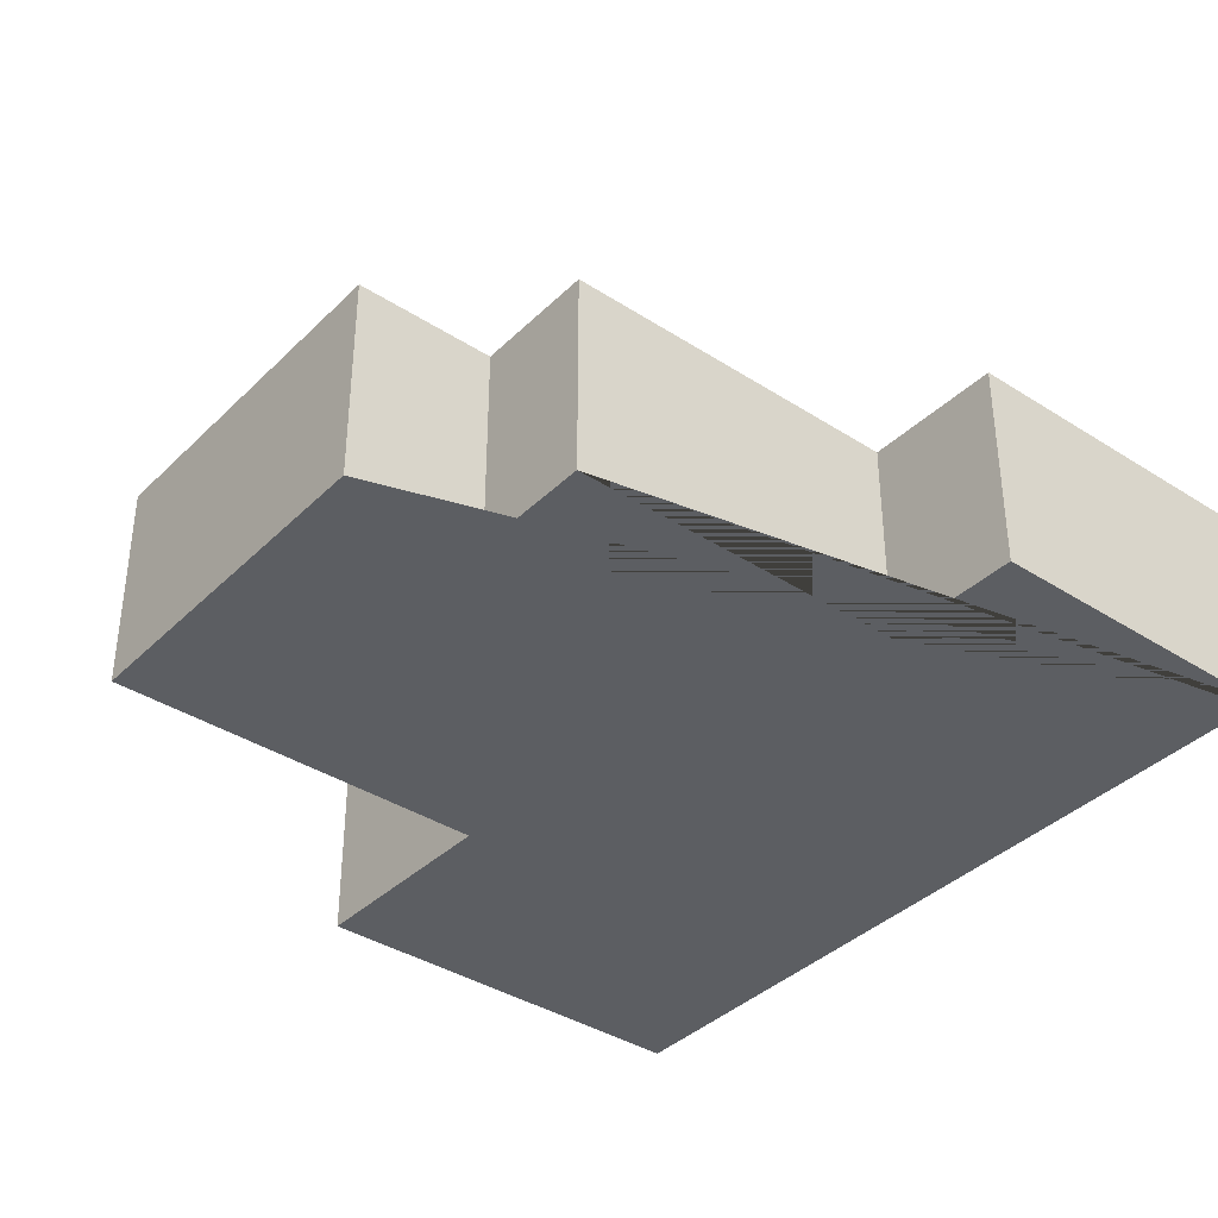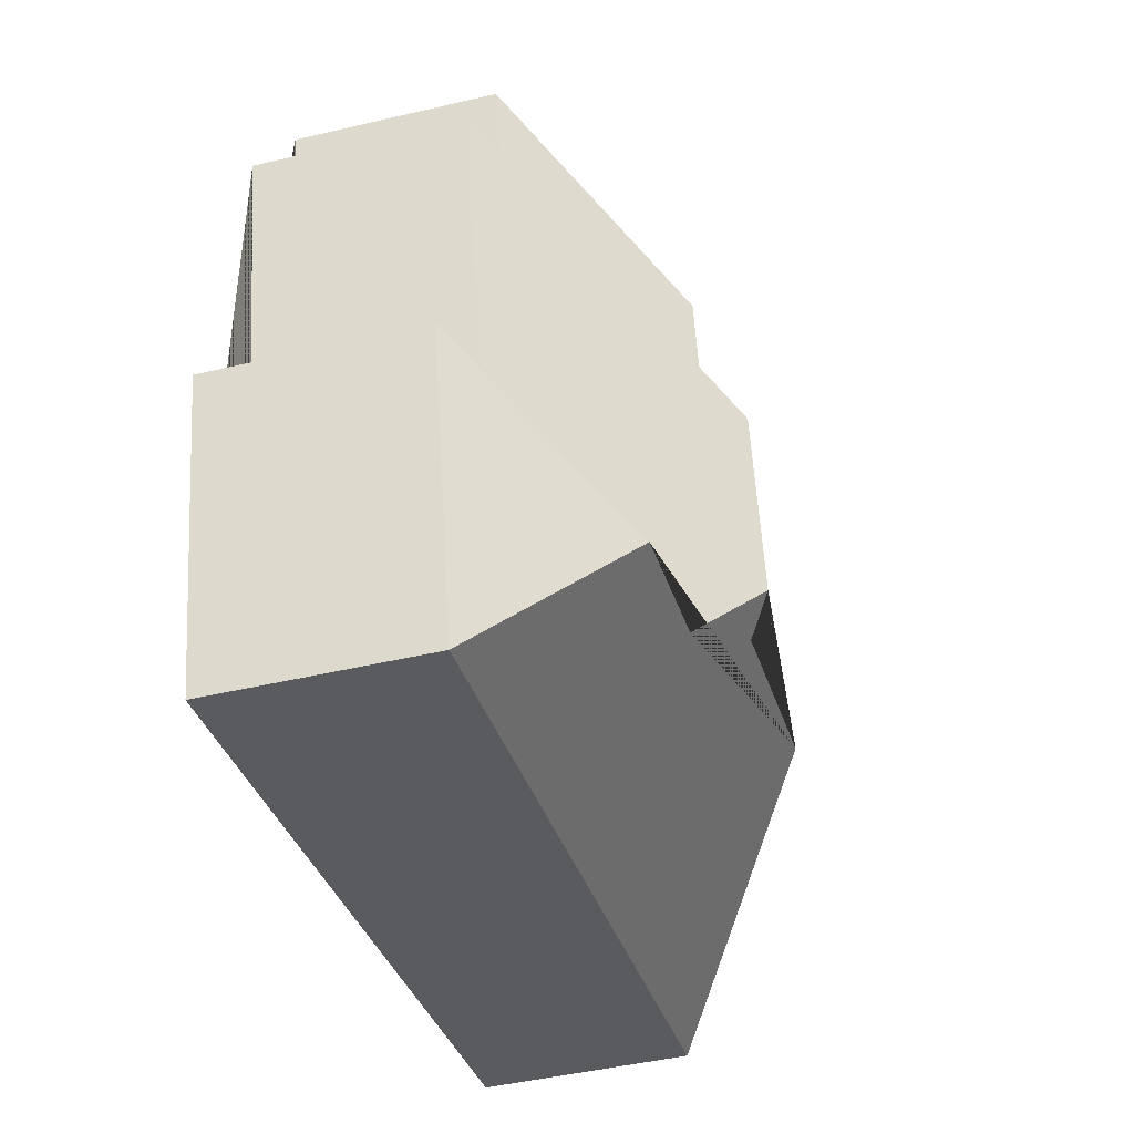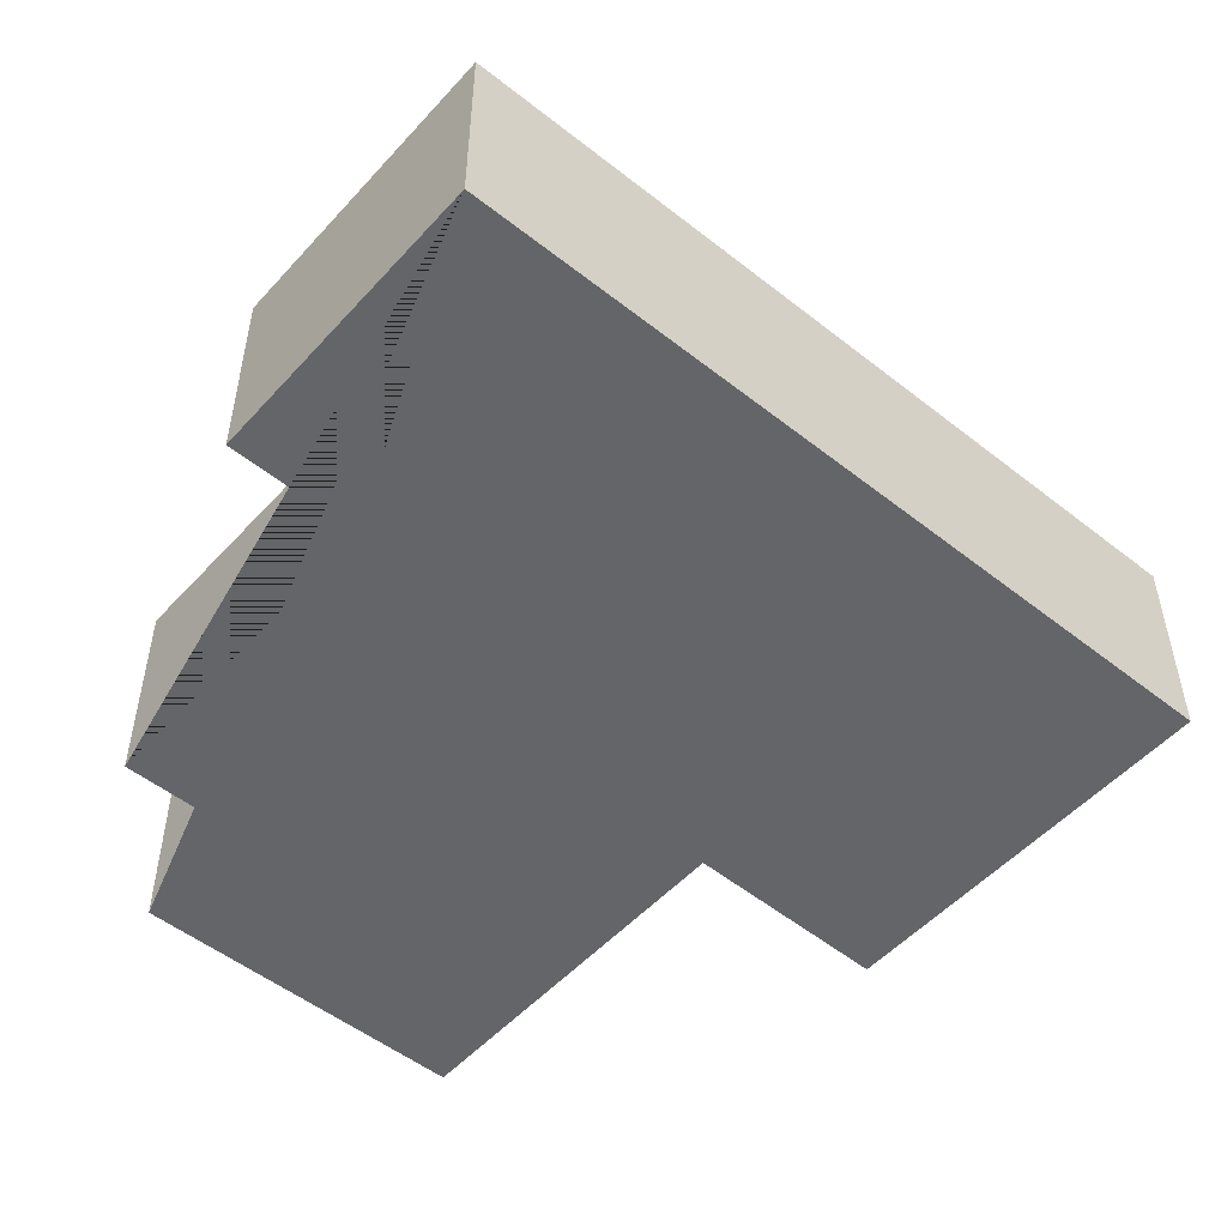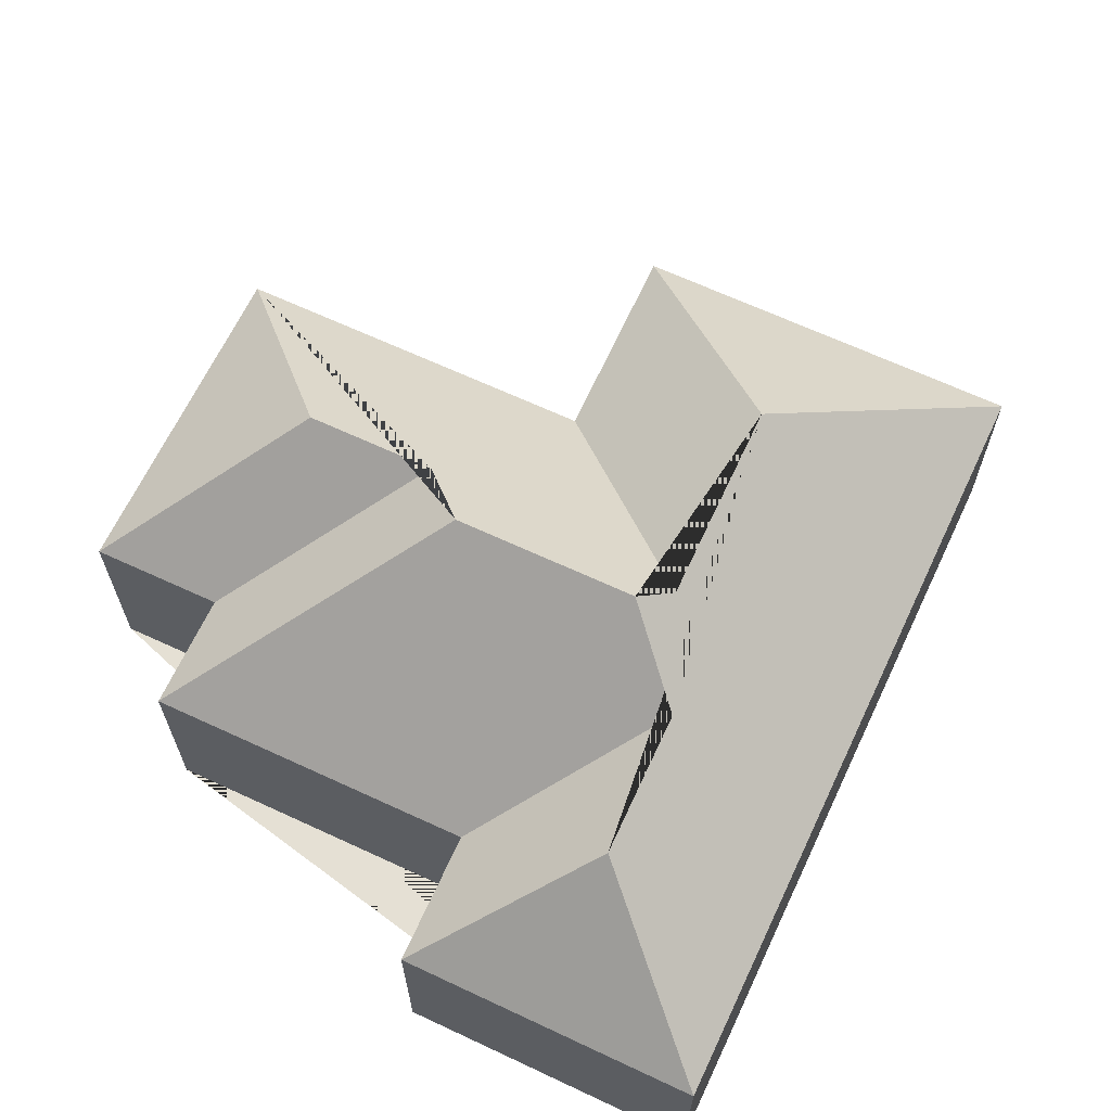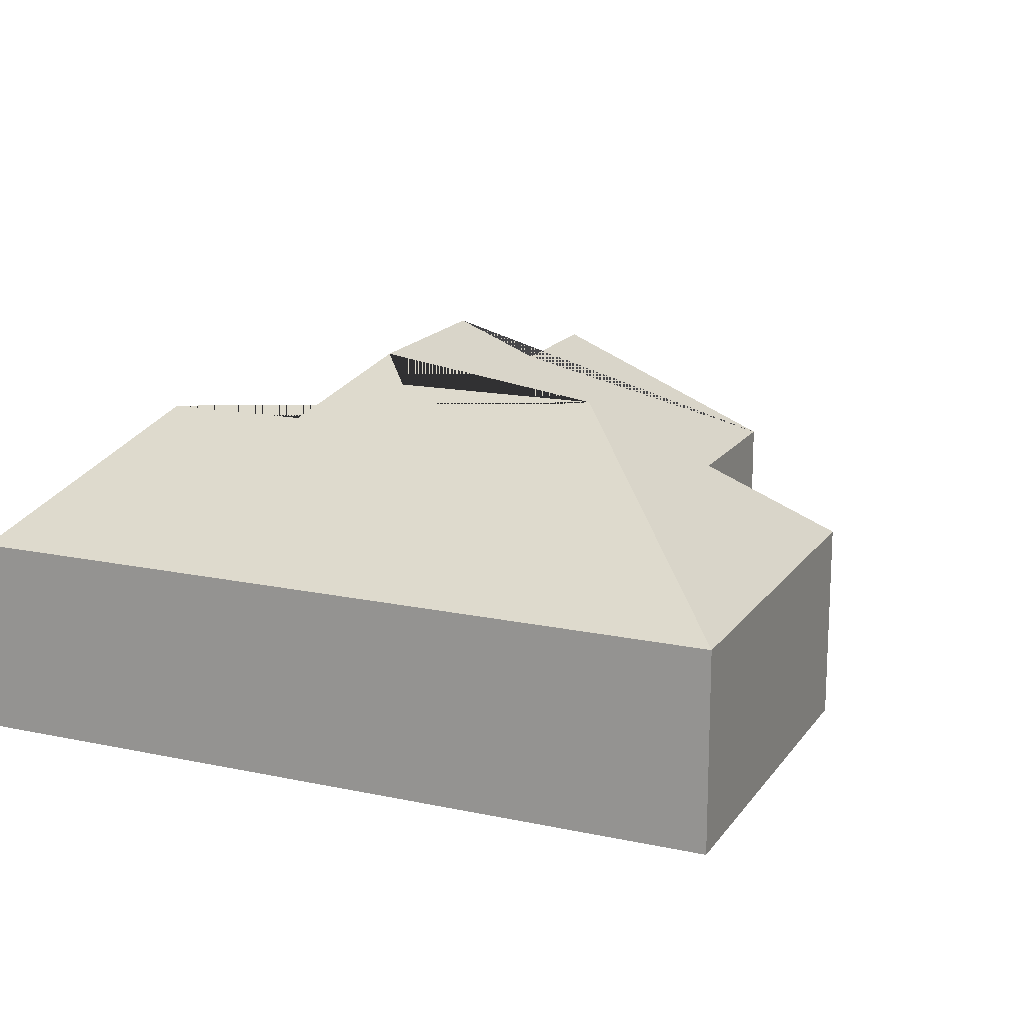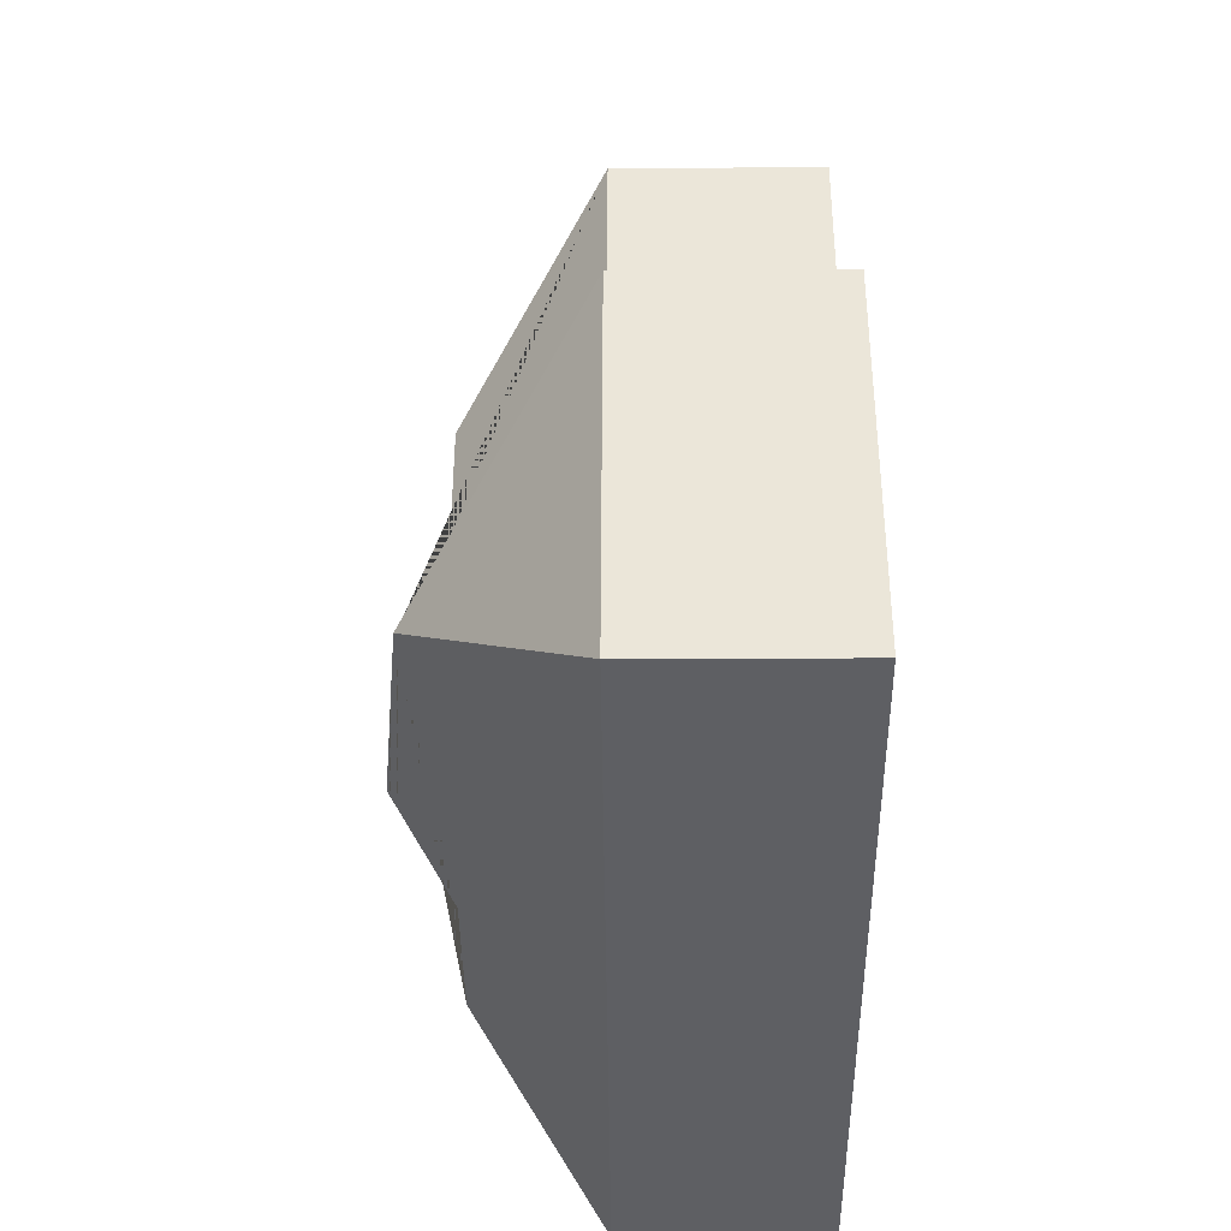
<metadata>
{"format":"obj","ext":"obj","renderer":"f3d","projection":"perspective","resolution":1024,"background":"white","views":[{"elev":-37.9,"azim":64.0,"up":"+Y"},{"elev":-46.1,"azim":105.1,"up":"+Z"},{"elev":-51.6,"azim":152.6,"up":"+Y"},{"elev":65.6,"azim":128.4,"up":"+Y"},{"elev":16.6,"azim":-143.2,"up":"+Y"},{"elev":-28.3,"azim":-89.5,"up":"+Z"}]}
</metadata>
<code>
o BK39_500_016029_0030
v 302.5 75 -343.7
v 327.9 75 -235.1
v 280.4 75 -223.2
v 309 75 -103.6
v 264.8 122.4 -276.2
v 266.8 75 -93.59
v 278.2 75 -45.71
v 212.5 122.8 -263.5
v 193 144.9 -231.6
v 208.8 145 -165.2
v 180 136 -239.5
v 203.7 127.4 -92.55
v 192.6 127.3 -139.8
v 155.6 75 -17
v 123.9 75 -151.6
v 105.8 136.5 -221.6
v 50.12 75 -133.2
v 16.52 75 -276.8
v 302.5 0 -343.7
v 327.9 0 -235.1
v 280.4 0 -223.2
v 309 0 -103.6
v 266.8 0 -93.59
v 278.2 0 -45.71
v 155.6 0 -17
v 123.9 0 -151.6
v 50.12 0 -133.2
v 16.52 0 -276.8
f 5 2 1
f 2 3 8 5
f 3 4 10 9 8
f 10 13 6 4
f 13 12 7 6
f 7 14 12
f 14 15 11 9 10 13 12
f 16 18 1 5 8 9 11
f 15 17 16 11
f 17 18 16
f 19 20 21 22 23 24 25 26 27 28
f 1 19 20 2
f 2 20 21 3
f 3 21 22 4
f 4 22 23 6
f 6 23 24 7
f 7 24 25 14
f 14 25 26 15
f 15 26 27 17
f 17 27 28 18
f 18 28 19 1

</code>
